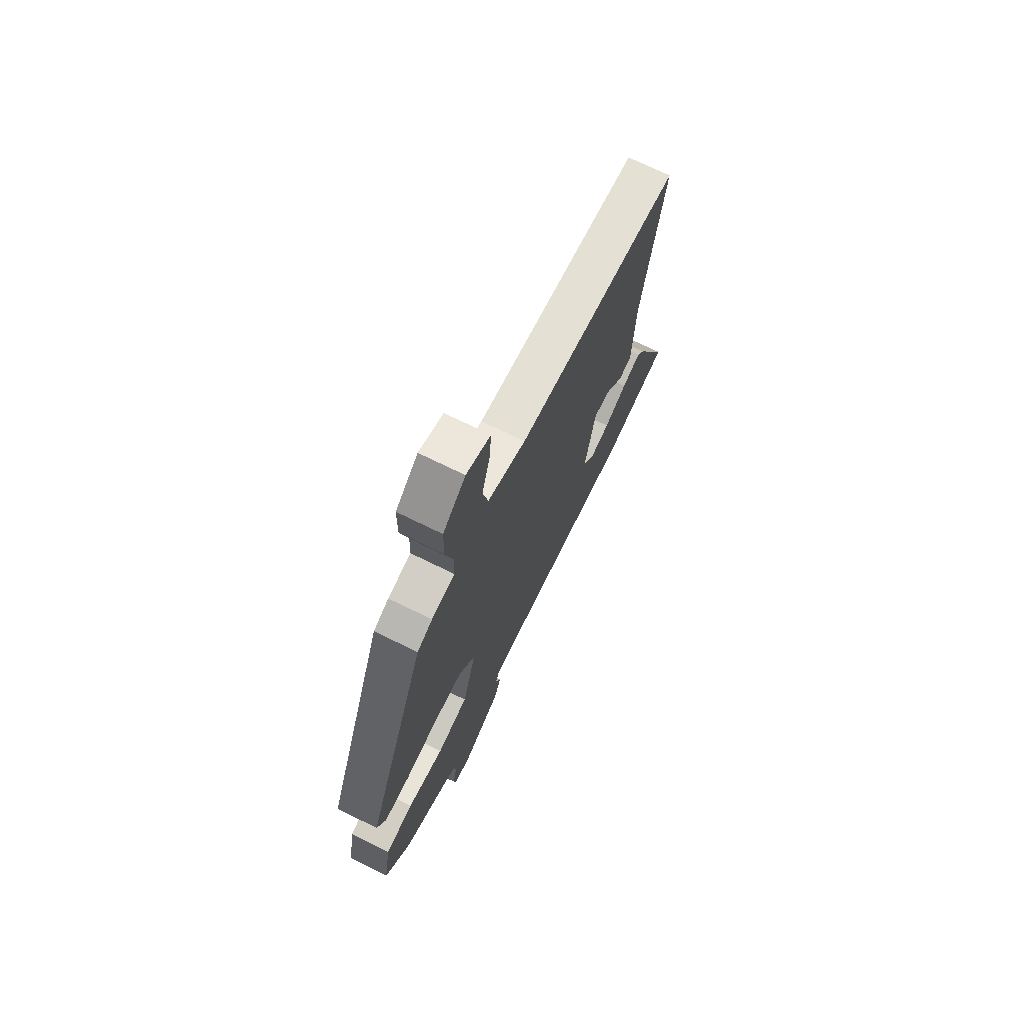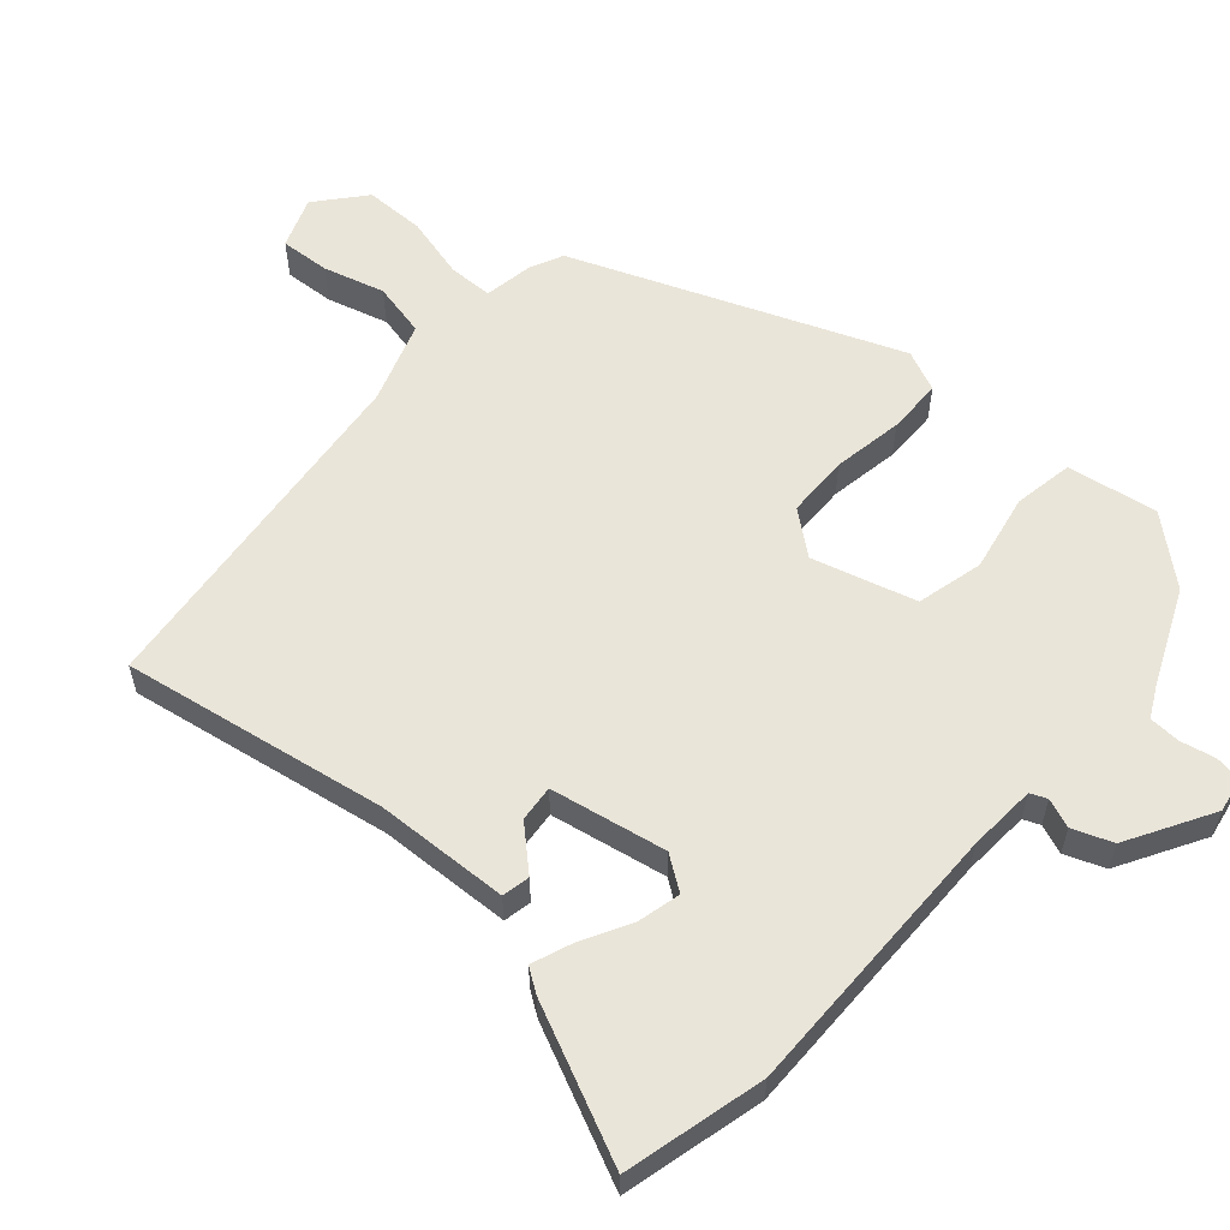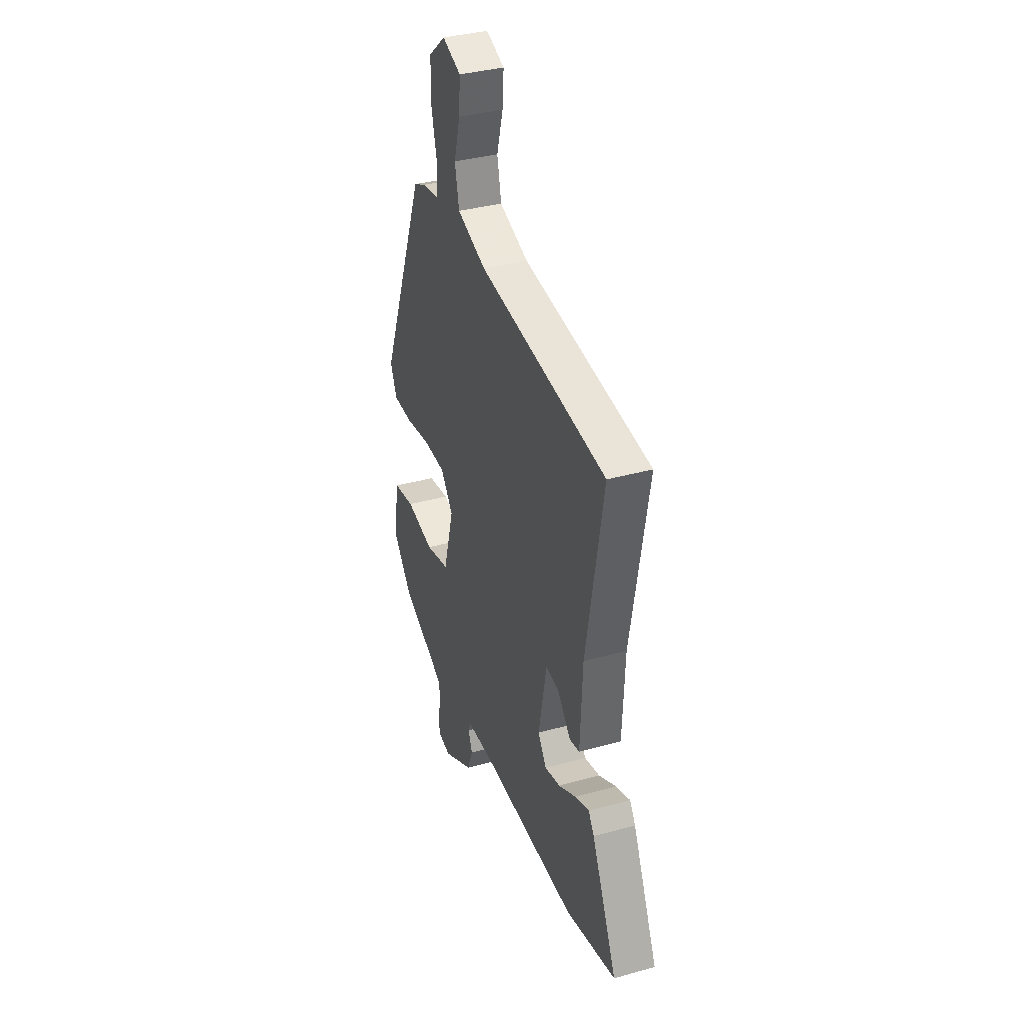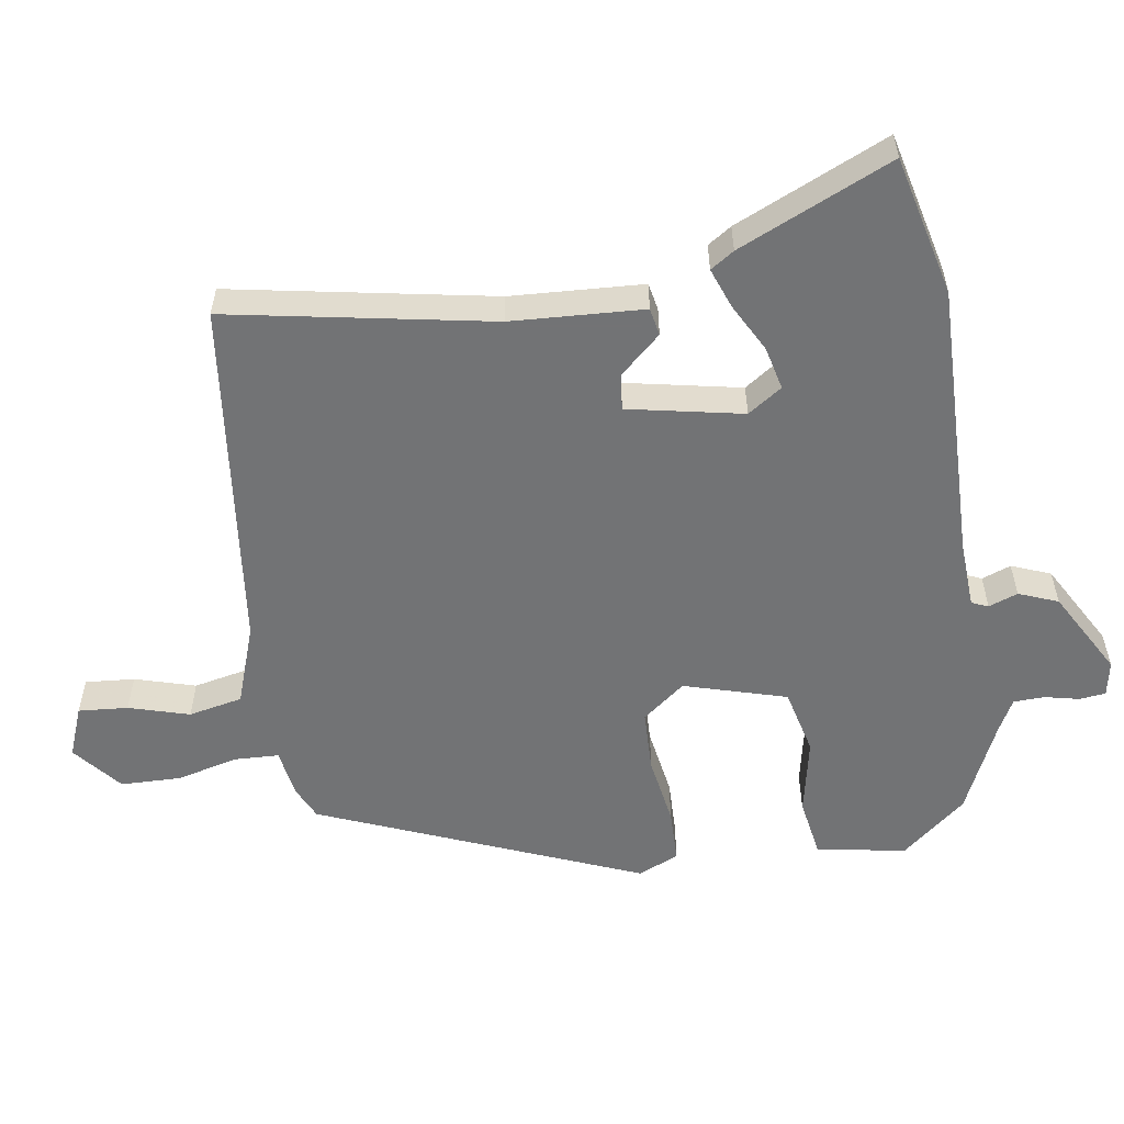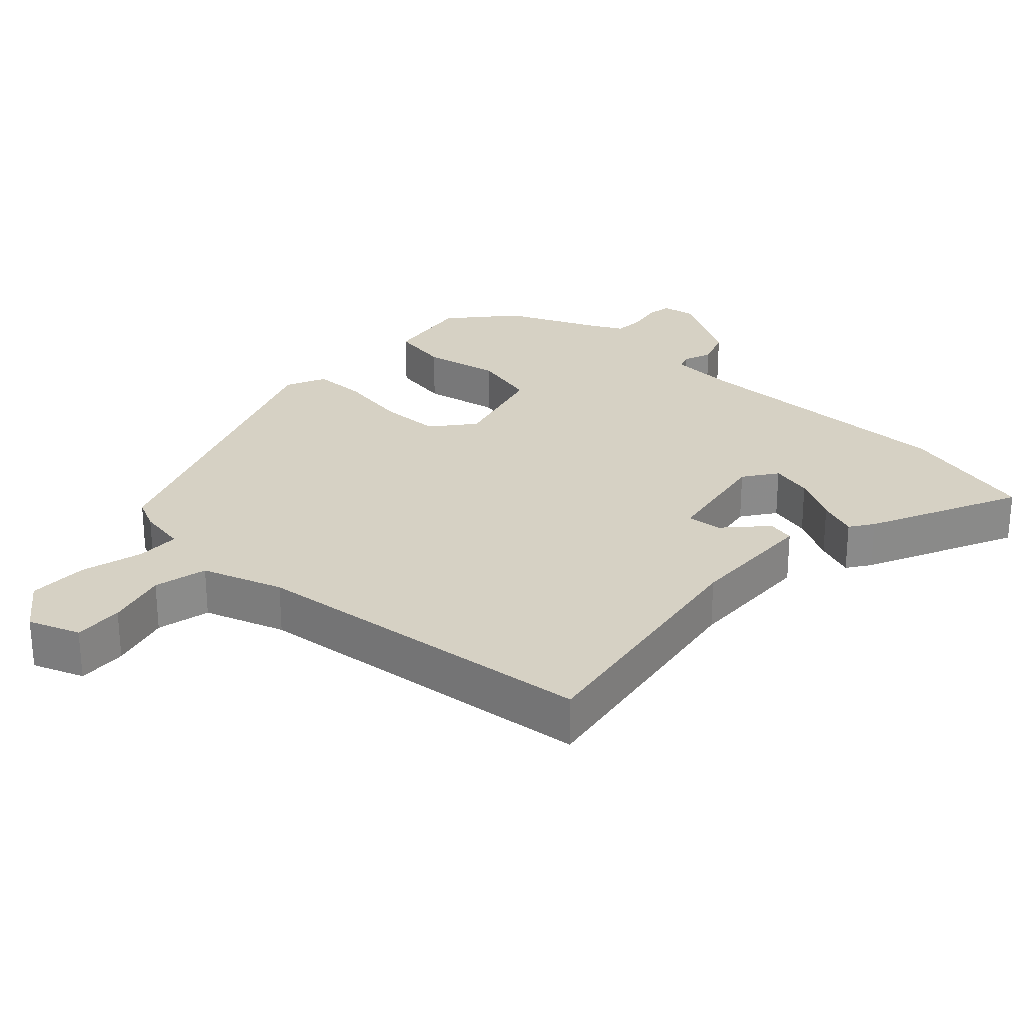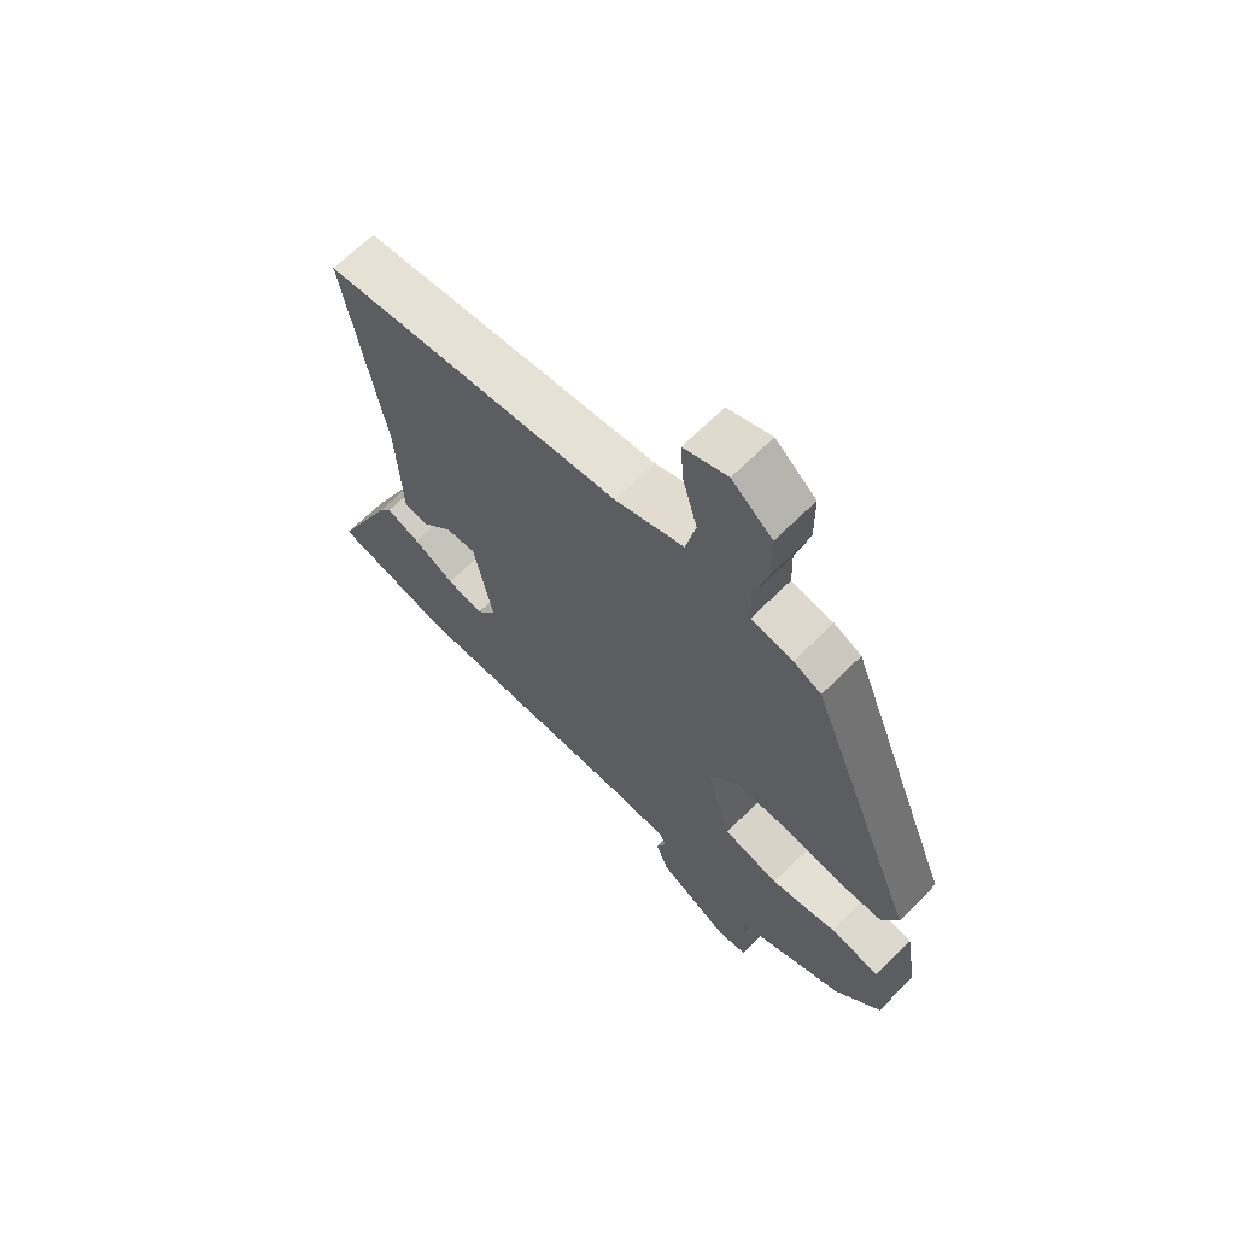
<metadata>
{"format":"obj","ext":"obj","renderer":"f3d","projection":"perspective","resolution":1024,"background":"white","views":[{"elev":71.6,"azim":-63.8,"up":"+Z"},{"elev":58.5,"azim":131.5,"up":"+Y"},{"elev":36.4,"azim":70.1,"up":"+Z"},{"elev":-55.9,"azim":98.3,"up":"+Y"},{"elev":26.7,"azim":43.3,"up":"+Y"},{"elev":66.0,"azim":-135.1,"up":"+Z"}]}
</metadata>
<code>
v 0.613 0.07 -0.472
v 0.411 0.07 -0.522
v 0.008 0.07 -0.517
v -0.09 0.07 -0.523
v -0.1 0.07 -0.547
v -0.084 0.07 -0.589
v -0.106 0.07 -0.646
v -0.228 0.07 -0.716
v -0.279 0.07 -0.707
v -0.284 0.07 -0.669
v -0.273 0.07 -0.619
v -0.275 0.07 -0.574
v -0.321 0.07 -0.55
v -0.456 0.07 -0.49
v -0.535 0.07 -0.397
v -0.513 0.07 -0.267
v -0.427 0.07 -0.252
v -0.315 0.07 -0.274
v -0.219 0.07 -0.25
v -0.177 0.07 -0.101
v -0.226 0.07 -0.04
v -0.316 0.07 -0.038
v -0.417 0.07 -0.055
v -0.496 0.07 -0.054
v -0.522 0.07 0.005
v -0.336 0.07 0.47
v -0.289 0.07 0.492
v -0.218 0.07 0.504
v -0.216 0.07 0.568
v -0.239 0.07 0.658
v -0.238 0.07 0.745
v -0.169 0.07 0.803
v -0.095 0.07 0.775
v -0.1 0.07 0.703
v -0.125 0.07 0.615
v -0.108 0.07 0.537
v 0.009 0.07 0.497
v 0.519 0.07 0.441
v 0.452 0.07 0.06
v 0.443 0.07 -0.132
v 0.403 0.07 -0.14
v 0.349 0.07 -0.081
v 0.297 0.07 -0.076
v 0.265 0.07 -0.243
v 0.299 0.07 -0.292
v 0.361 0.07 -0.277
v 0.431 0.07 -0.239
v 0.489 0.07 -0.217
v 0.512 0.07 -0.251
v 0.613 0 -0.472
v 0.411 0 -0.522
v 0.008 0 -0.517
v -0.09 0 -0.523
v -0.1 0 -0.547
v -0.084 0 -0.589
v -0.106 0 -0.646
v -0.228 0 -0.716
v -0.279 0 -0.707
v -0.284 0 -0.669
v -0.273 0 -0.619
v -0.275 0 -0.574
v -0.321 0 -0.55
v -0.456 0 -0.49
v -0.535 0 -0.397
v -0.513 0 -0.267
v -0.427 0 -0.252
v -0.315 0 -0.274
v -0.219 0 -0.25
v -0.177 0 -0.101
v -0.226 0 -0.04
v -0.316 0 -0.038
v -0.417 0 -0.055
v -0.496 0 -0.054
v -0.522 0 0.005
v -0.336 0 0.47
v -0.289 0 0.492
v -0.218 0 0.504
v -0.216 0 0.568
v -0.239 0 0.658
v -0.238 0 0.745
v -0.169 0 0.803
v -0.095 0 0.775
v -0.1 0 0.703
v -0.125 0 0.615
v -0.108 0 0.537
v 0.009 0 0.497
v 0.519 0 0.441
v 0.452 0 0.06
v 0.443 0 -0.132
v 0.403 0 -0.14
v 0.349 0 -0.081
v 0.297 0 -0.076
v 0.265 0 -0.243
v 0.299 0 -0.292
v 0.361 0 -0.277
v 0.431 0 -0.239
v 0.489 0 -0.217
v 0.512 0 -0.251
f 1 2 3
f 49 1 3
f 48 49 3
f 47 48 3
f 46 47 3
f 45 46 3 4
f 44 45 4
f 43 44 4
f 39 40 41 42
f 39 42 43
f 38 39 43
f 37 38 43
f 36 37 43 4
f 33 34 35
f 32 33 35
f 31 32 35
f 30 31 35
f 29 30 35
f 36 4 5
f 35 36 5
f 29 35 5
f 28 29 5
f 26 27 28
f 25 26 28
f 24 25 28
f 23 24 28
f 22 23 28
f 21 22 28
f 20 21 28
f 16 17 18
f 15 16 18
f 14 15 18
f 13 14 18
f 12 13 18 19
f 11 12 19 20
f 9 10 11
f 8 9 11
f 7 8 11
f 6 7 11
f 5 6 11
f 20 28 5
f 5 11 20
f 52 51 50
f 52 50 98
f 52 98 97
f 52 97 96
f 52 96 95
f 53 52 95 94
f 53 94 93
f 53 93 92
f 91 90 89 88
f 92 91 88
f 92 88 87
f 92 87 86
f 53 92 86 85
f 84 83 82
f 84 82 81
f 84 81 80
f 84 80 79
f 84 79 78
f 54 53 85
f 54 85 84
f 54 84 78
f 54 78 77
f 77 76 75
f 77 75 74
f 77 74 73
f 77 73 72
f 77 72 71
f 77 71 70
f 77 70 69
f 67 66 65
f 67 65 64
f 67 64 63
f 67 63 62
f 68 67 62 61
f 69 68 61 60
f 60 59 58
f 60 58 57
f 60 57 56
f 60 56 55
f 60 55 54
f 54 77 69
f 69 60 54
f 1 50 51 2
f 2 51 52 3
f 3 52 53 4
f 4 53 54 5
f 5 54 55 6
f 6 55 56 7
f 7 56 57 8
f 8 57 58 9
f 9 58 59 10
f 10 59 60 11
f 11 60 61 12
f 12 61 62 13
f 13 62 63 14
f 14 63 64 15
f 15 64 65 16
f 16 65 66 17
f 17 66 67 18
f 18 67 68 19
f 19 68 69 20
f 20 69 70 21
f 21 70 71 22
f 22 71 72 23
f 23 72 73 24
f 24 73 74 25
f 25 74 75 26
f 26 75 76 27
f 27 76 77 28
f 28 77 78 29
f 29 78 79 30
f 30 79 80 31
f 31 80 81 32
f 32 81 82 33
f 33 82 83 34
f 34 83 84 35
f 35 84 85 36
f 36 85 86 37
f 37 86 87 38
f 38 87 88 39
f 39 88 89 40
f 40 89 90 41
f 41 90 91 42
f 42 91 92 43
f 43 92 93 44
f 44 93 94 45
f 45 94 95 46
f 46 95 96 47
f 47 96 97 48
f 48 97 98 49
f 49 98 50 1

</code>
